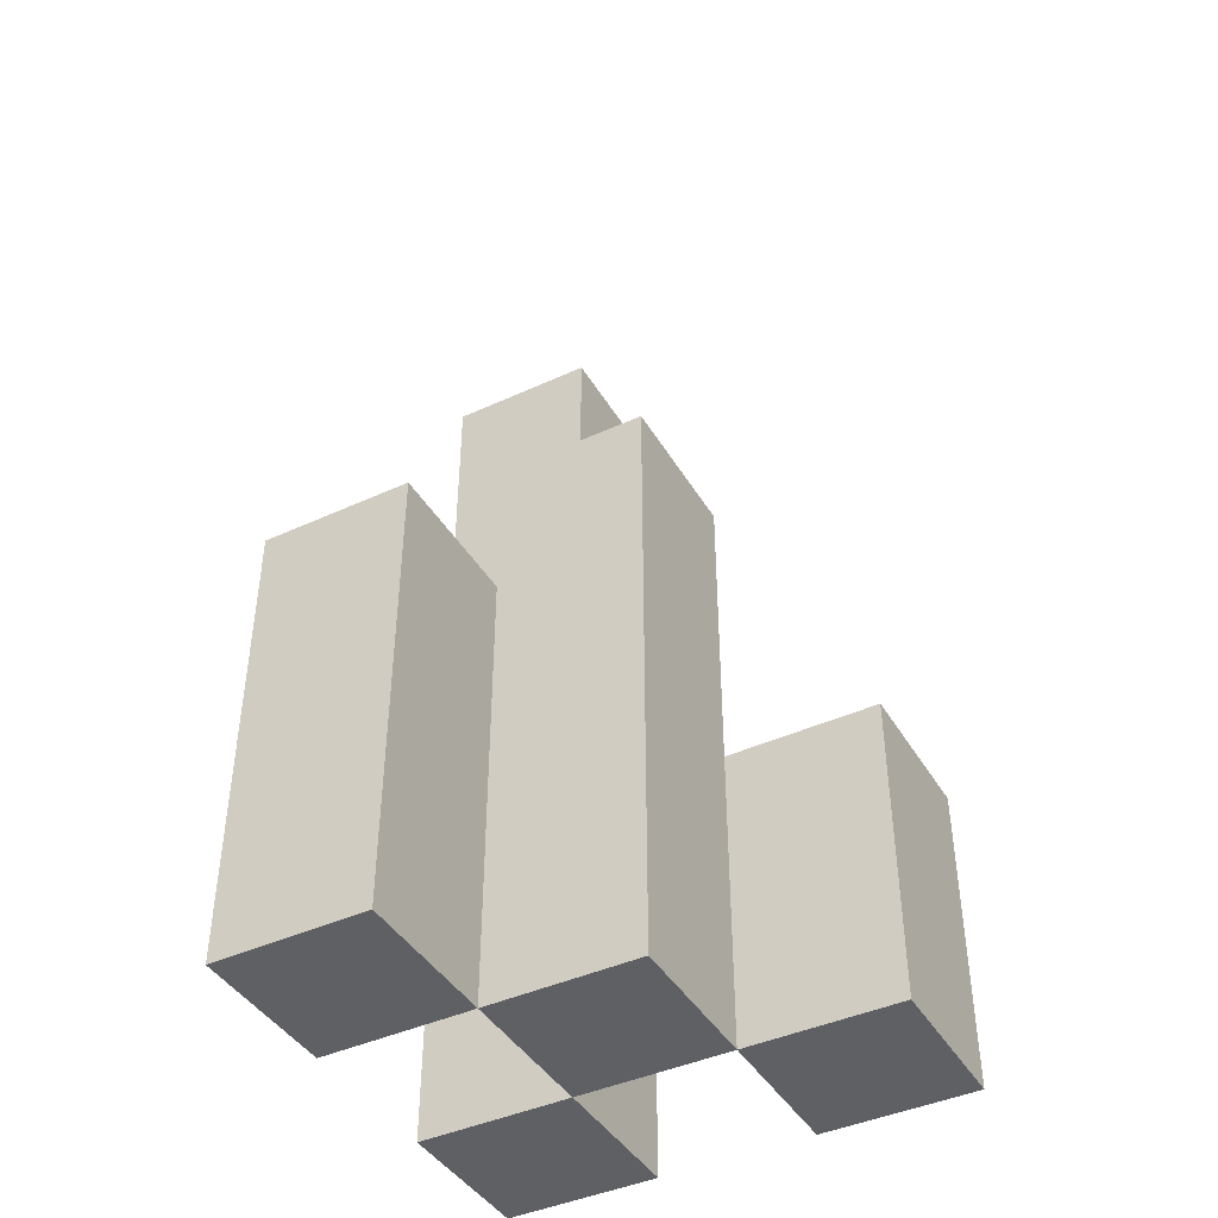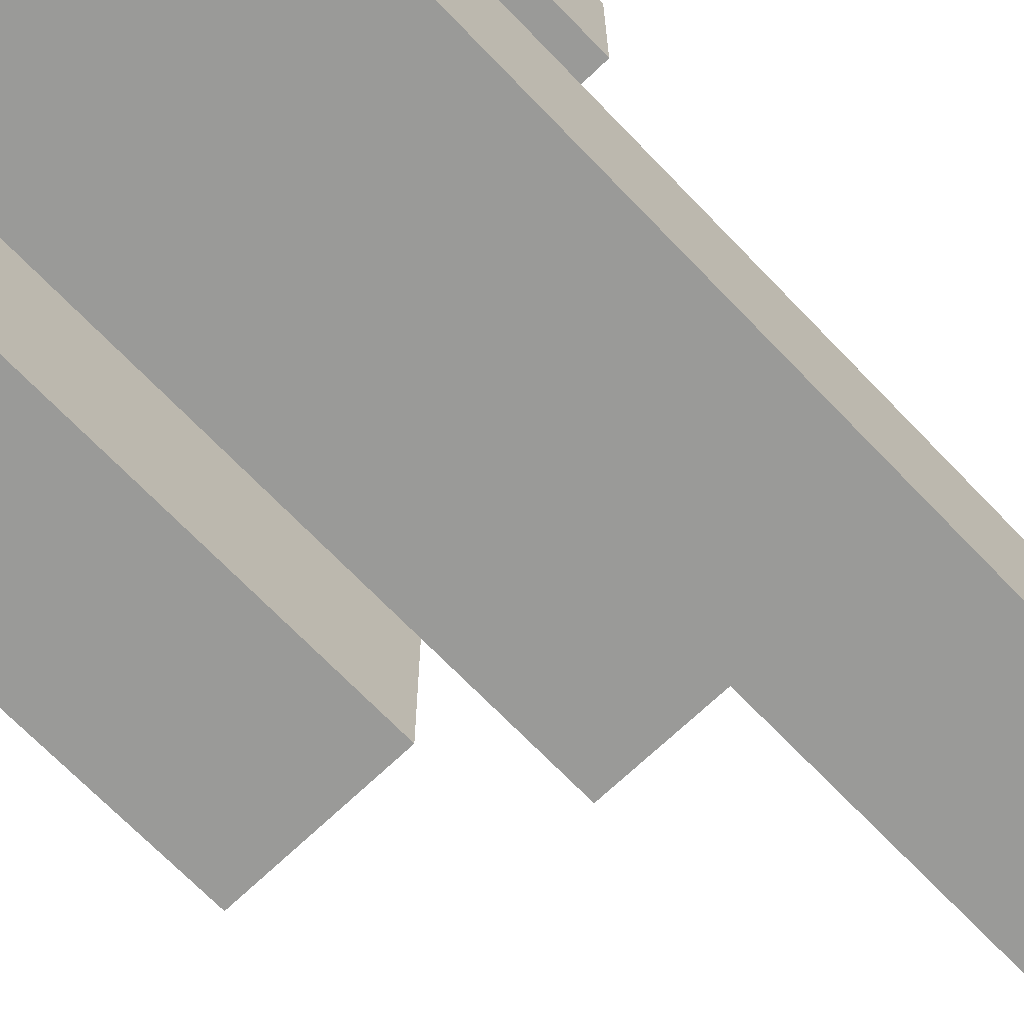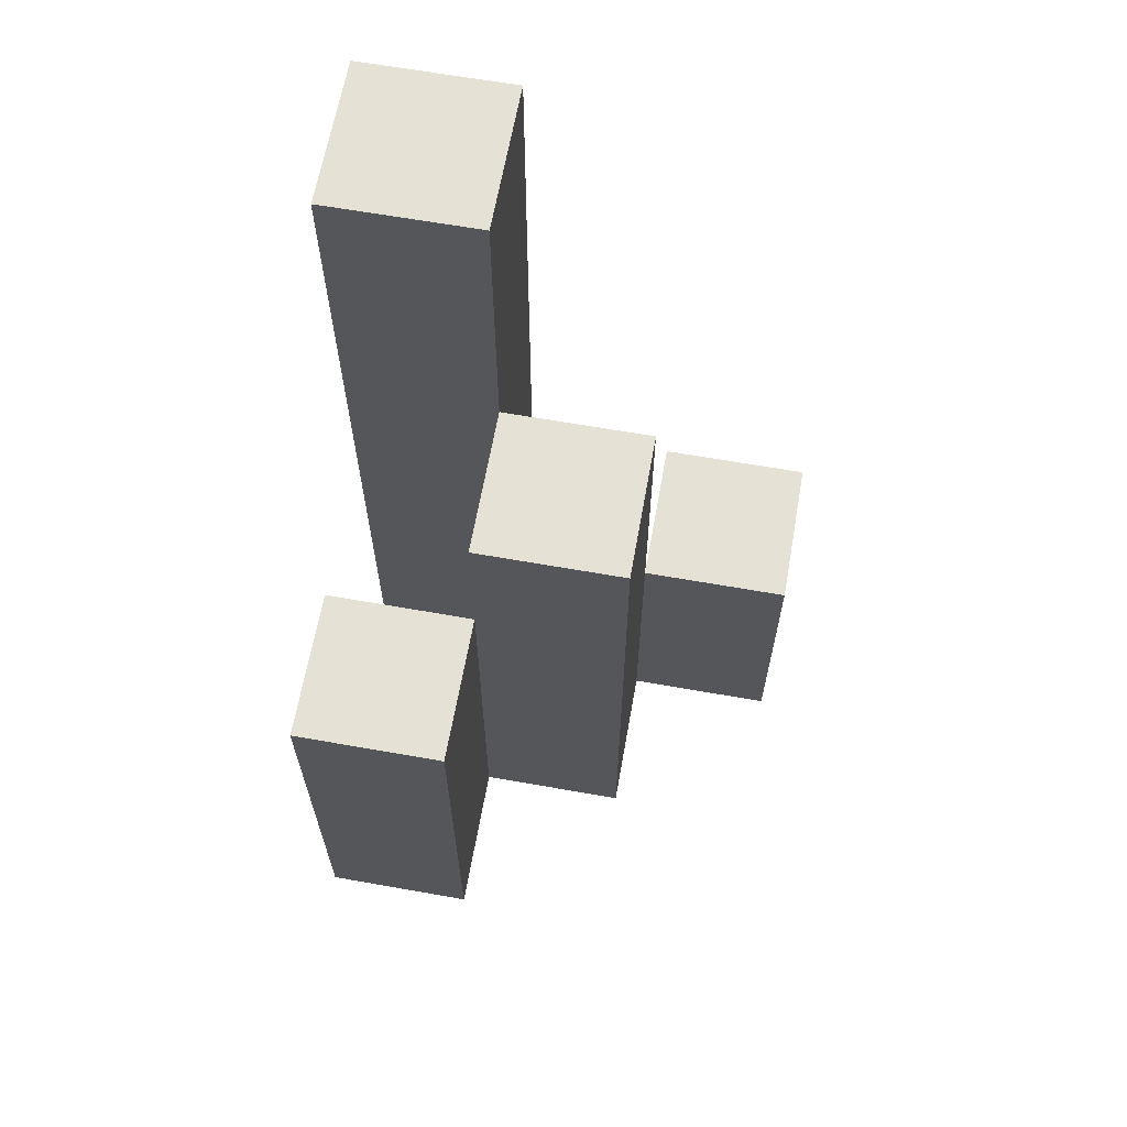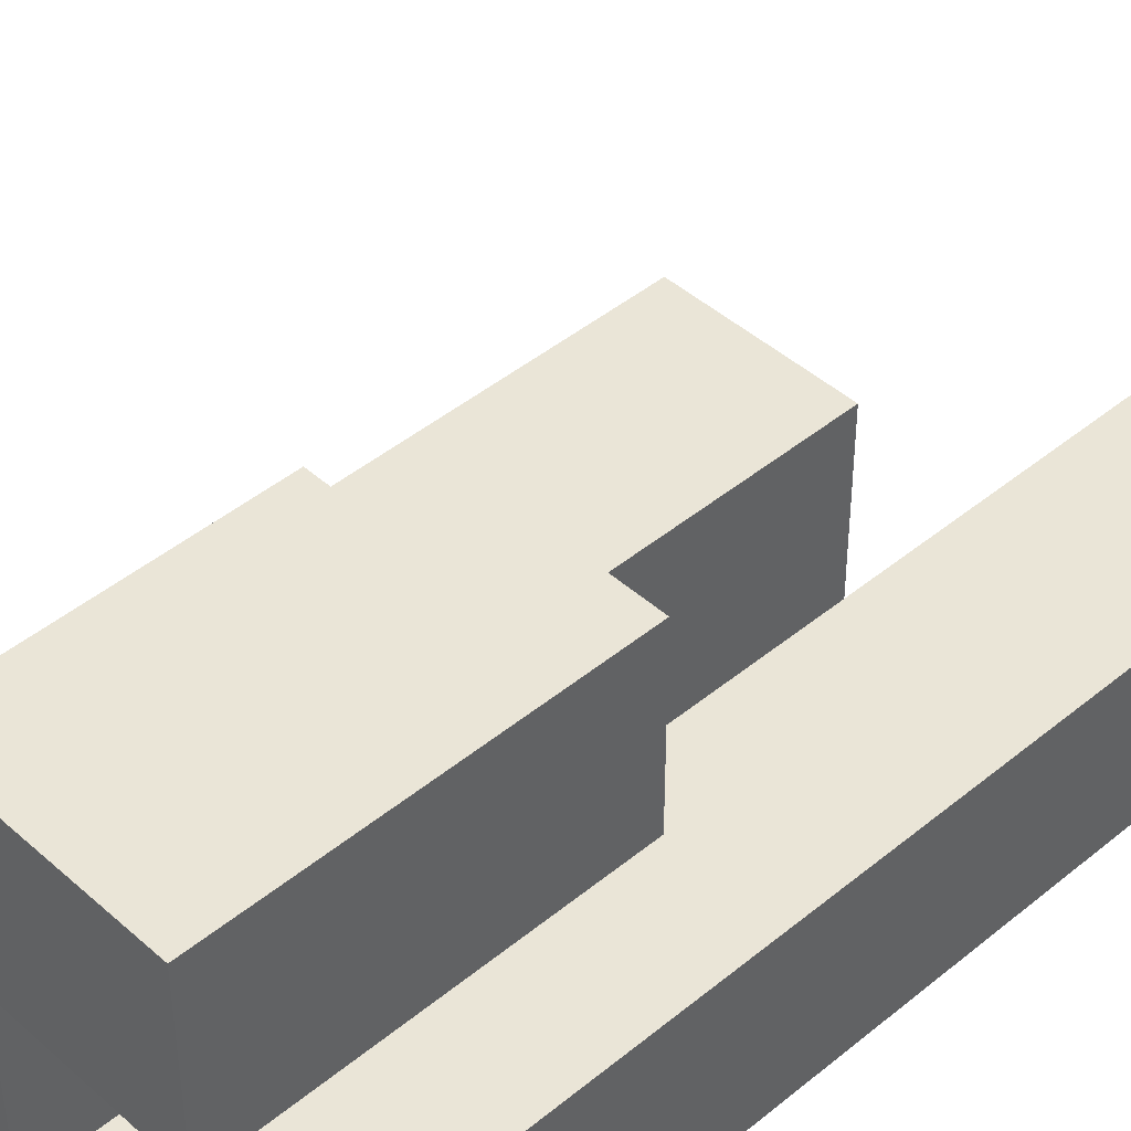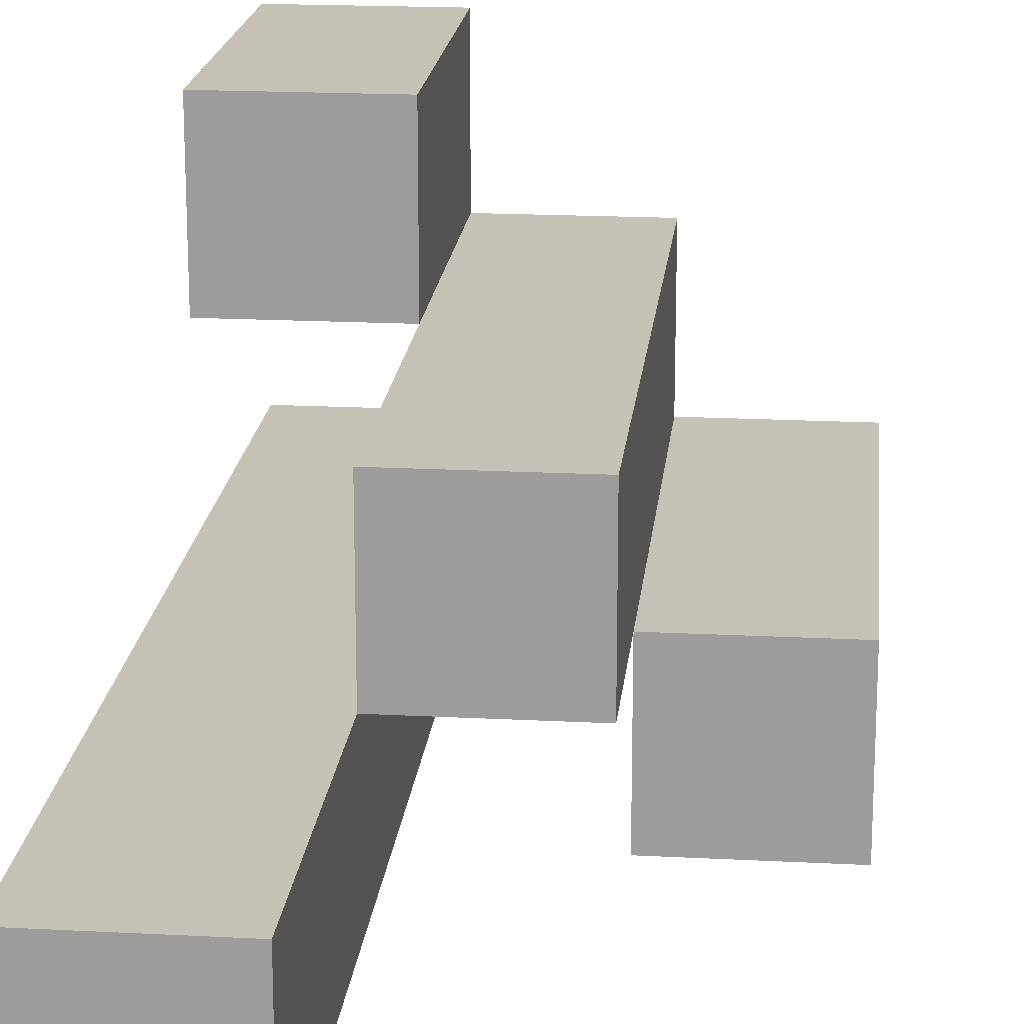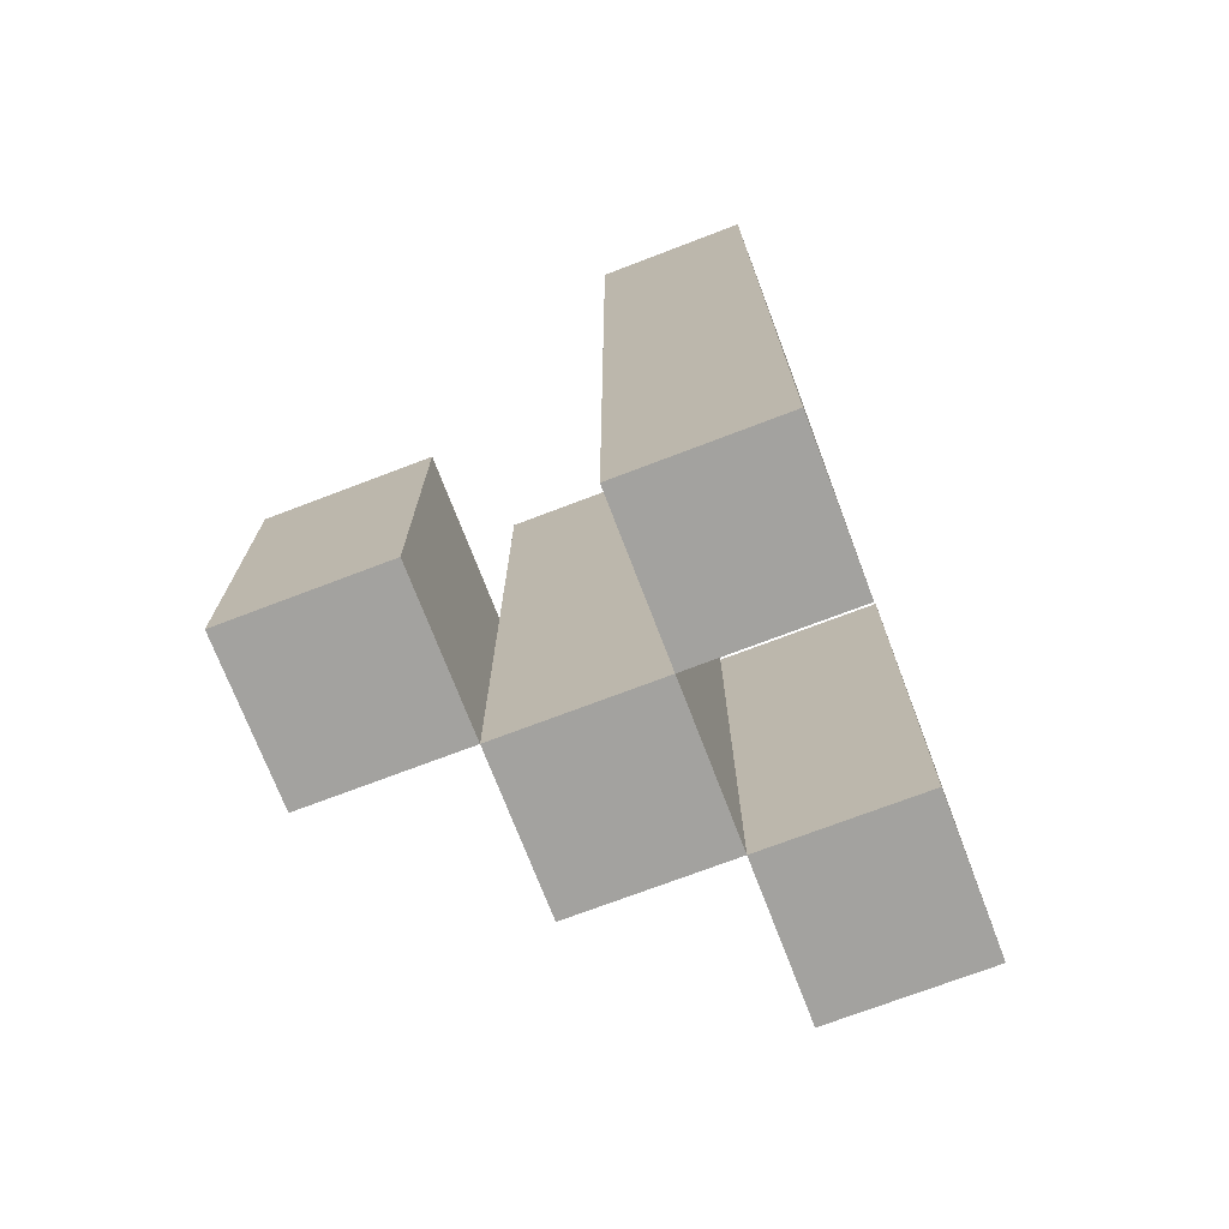
<metadata>
{"format":"obj","ext":"obj","renderer":"f3d","projection":"perspective","resolution":1024,"background":"white","views":[{"elev":-42.8,"azim":-61.3,"up":"+Y"},{"elev":-69.2,"azim":43.8,"up":"+Z"},{"elev":64.4,"azim":-79.9,"up":"+Y"},{"elev":44.1,"azim":46.1,"up":"+Z"},{"elev":18.7,"azim":-174.3,"up":"+Z"},{"elev":-72.6,"azim":110.9,"up":"+Y"}]}
</metadata>
<code>
o
v 37.7 0.9 2.5
v 37.7 0.9 2.6
v 37.7 0.9 2.7
v 37.7 0.9 2.8
v 37.7 1.1 2.7
v 37.7 1.1 2.8
v 37.7 1.5 2.5
v 37.7 1.5 2.6
v 37.6 0.9 2.6
v 37.6 0.9 2.7
v 37.6 1.1 2.7
v 37.6 1.3 2.6
v 37.6 1.3 2.7
v 37.5 0.9 2.5
v 37.5 0.9 2.6
v 37.5 1.2 2.5
v 37.5 1.2 2.6
v 37.6 0.9 2.5
v 37.6 0.9 2.6
v 37.6 0.9 2.7
v 37.6 0.9 2.8
v 37.6 1.1 2.7
v 37.6 1.1 2.8
v 37.6 1.3 2.6
v 37.6 1.5 2.5
v 37.6 1.5 2.6
v 37.5 0.9 2.6
v 37.5 0.9 2.7
v 37.5 1.2 2.6
v 37.5 1.3 2.6
v 37.5 1.3 2.7
v 37.4 0.9 2.5
v 37.4 0.9 2.6
v 37.4 1.2 2.5
v 37.4 1.2 2.6
v 37.7 0.9 2.5
v 37.7 1.5 2.5
v 37.6 0.9 2.5
v 37.6 1.5 2.5
v 37.5 0.9 2.5
v 37.5 1.2 2.5
v 37.4 0.9 2.5
v 37.4 1.2 2.5
v 37.6 0.9 2.6
v 37.6 1.3 2.6
v 37.5 0.9 2.6
v 37.5 1.2 2.6
v 37.5 1.3 2.6
v 37.7 0.9 2.7
v 37.7 1.1 2.7
v 37.6 0.9 2.7
v 37.6 1.1 2.7
v 37.7 0.9 2.6
v 37.7 1.5 2.6
v 37.6 0.9 2.6
v 37.6 1.3 2.6
v 37.6 1.5 2.6
v 37.5 0.9 2.6
v 37.5 1.2 2.6
v 37.4 0.9 2.6
v 37.4 1.2 2.6
v 37.6 0.9 2.7
v 37.6 1.1 2.7
v 37.6 1.3 2.7
v 37.5 0.9 2.7
v 37.5 1.3 2.7
v 37.7 0.9 2.8
v 37.7 1.1 2.8
v 37.6 0.9 2.8
v 37.6 1.1 2.8
v 37.7 0.9 2.5
v 37.6 0.9 2.5
v 37.5 0.9 2.5
v 37.4 0.9 2.5
v 37.7 0.9 2.6
v 37.6 0.9 2.6
v 37.5 0.9 2.6
v 37.4 0.9 2.6
v 37.7 0.9 2.7
v 37.6 0.9 2.7
v 37.5 0.9 2.7
v 37.7 0.9 2.8
v 37.6 0.9 2.8
v 37.7 1.1 2.7
v 37.6 1.1 2.7
v 37.7 1.1 2.8
v 37.6 1.1 2.8
v 37.5 1.2 2.5
v 37.4 1.2 2.5
v 37.5 1.2 2.6
v 37.4 1.2 2.6
v 37.6 1.3 2.6
v 37.5 1.3 2.6
v 37.6 1.3 2.7
v 37.5 1.3 2.7
v 37.7 1.5 2.5
v 37.6 1.5 2.5
v 37.7 1.5 2.6
v 37.6 1.5 2.6
f 5 4 3
f 6 4 5
f 7 2 1
f 8 2 7
f 11 10 9
f 12 11 9
f 13 11 12
f 16 15 14
f 17 15 16
f 20 21 22
f 22 21 23
f 18 19 24
f 18 24 25
f 25 24 26
f 27 28 29
f 29 28 30
f 30 28 31
f 32 33 34
f 34 33 35
f 38 37 36
f 39 37 38
f 42 41 40
f 43 41 42
f 46 45 44
f 47 45 46
f 48 45 47
f 51 50 49
f 52 50 51
f 53 54 55
f 55 54 56
f 56 54 57
f 58 59 60
f 60 59 61
f 62 63 65
f 63 64 65
f 65 64 66
f 67 68 69
f 69 68 70
f 75 72 71
f 76 72 75
f 77 74 73
f 78 74 77
f 80 77 76
f 81 77 80
f 82 80 79
f 83 80 82
f 84 85 86
f 86 85 87
f 88 89 90
f 90 89 91
f 92 93 94
f 94 93 95
f 96 97 98
f 98 97 99

</code>
